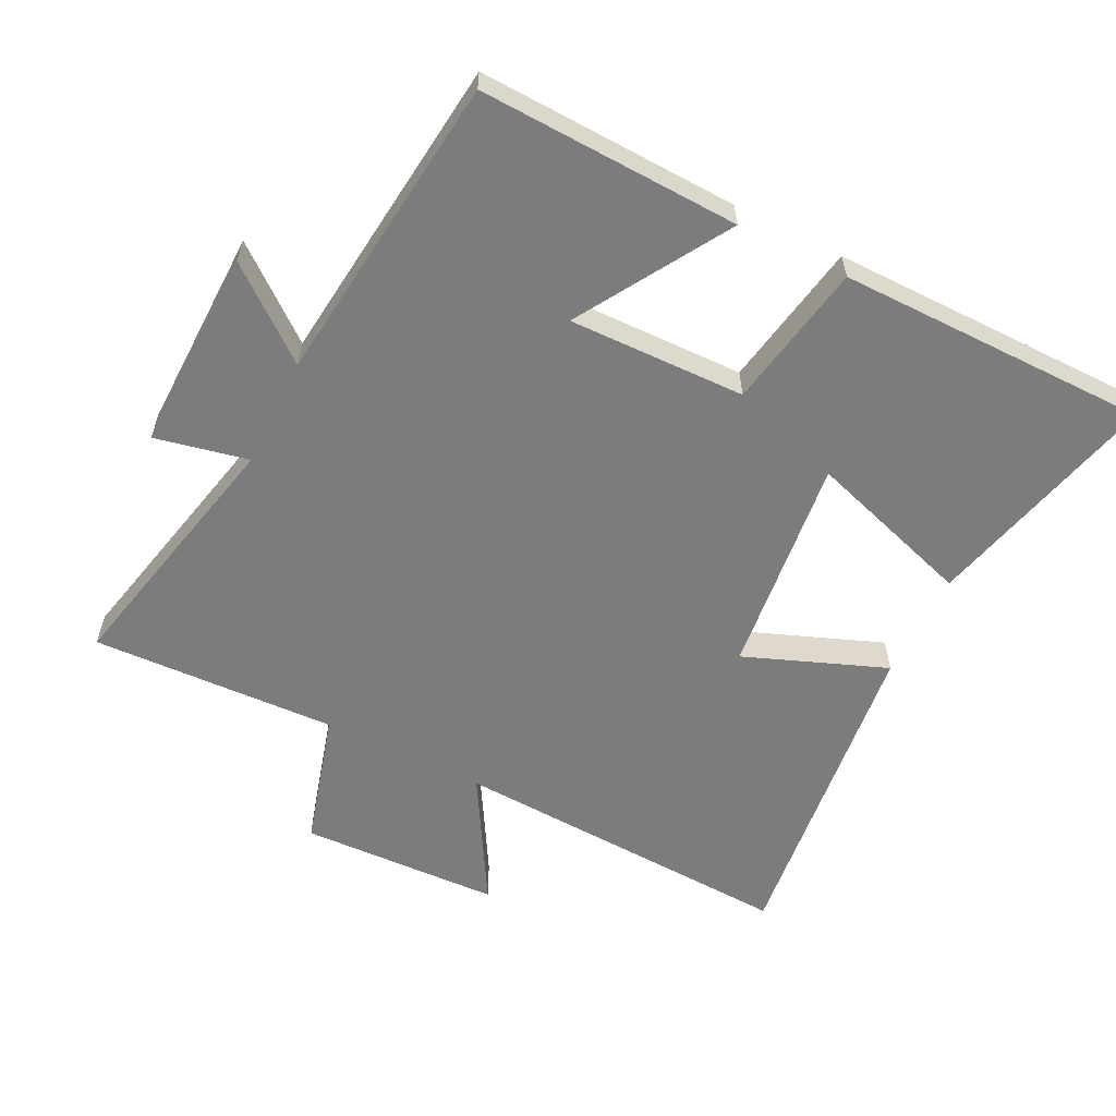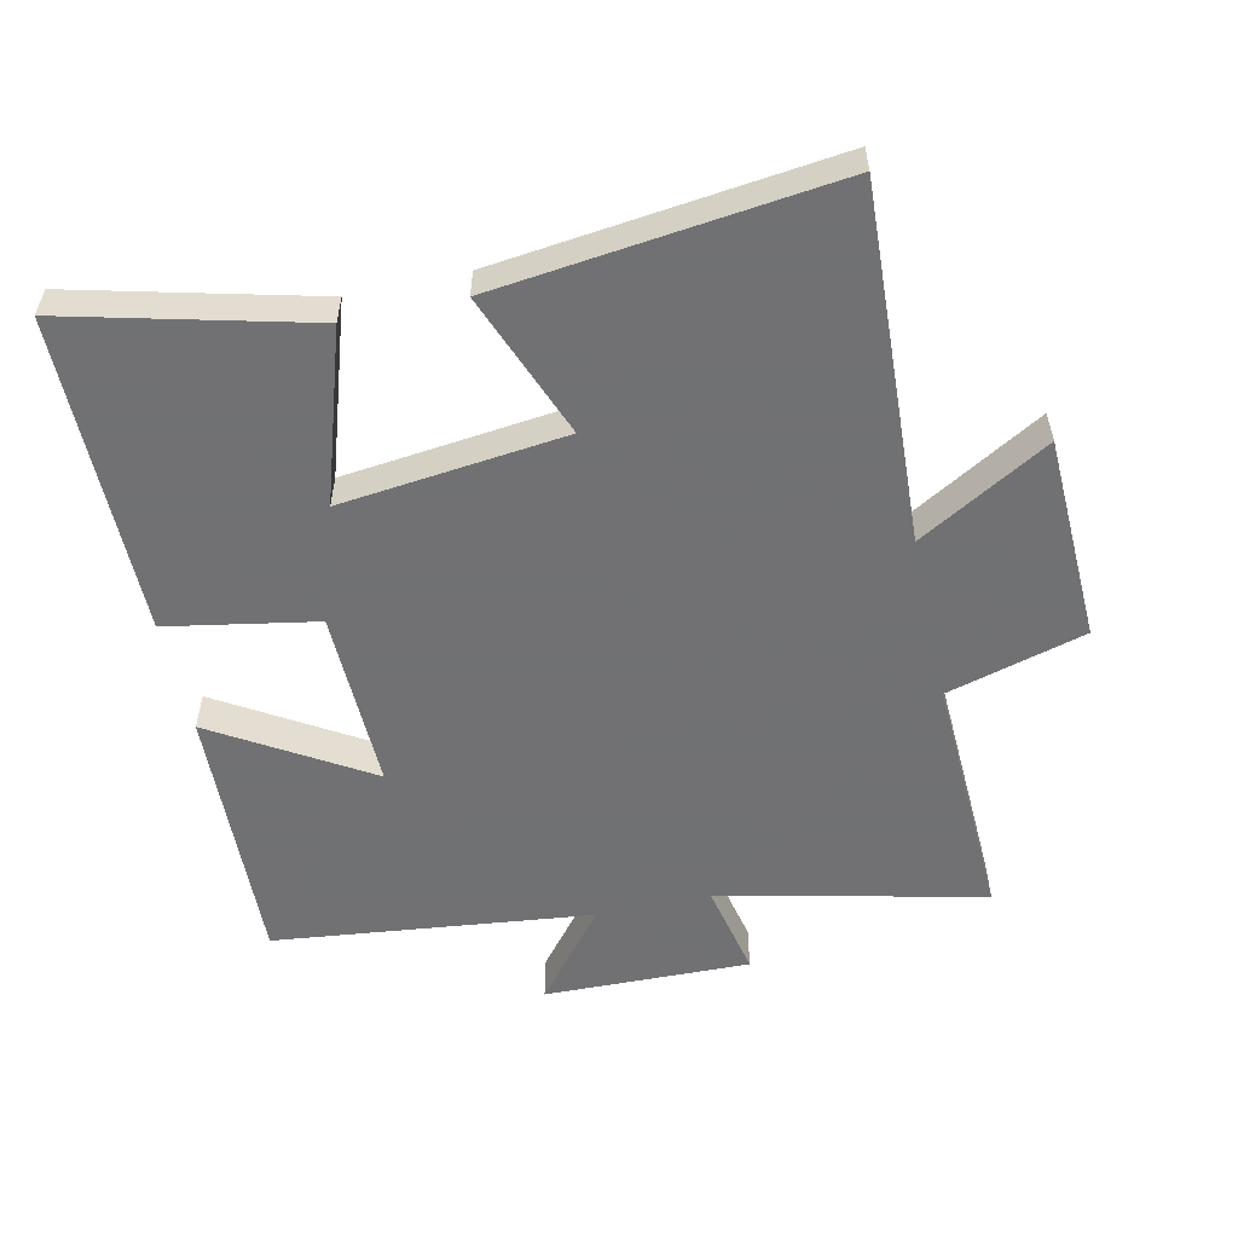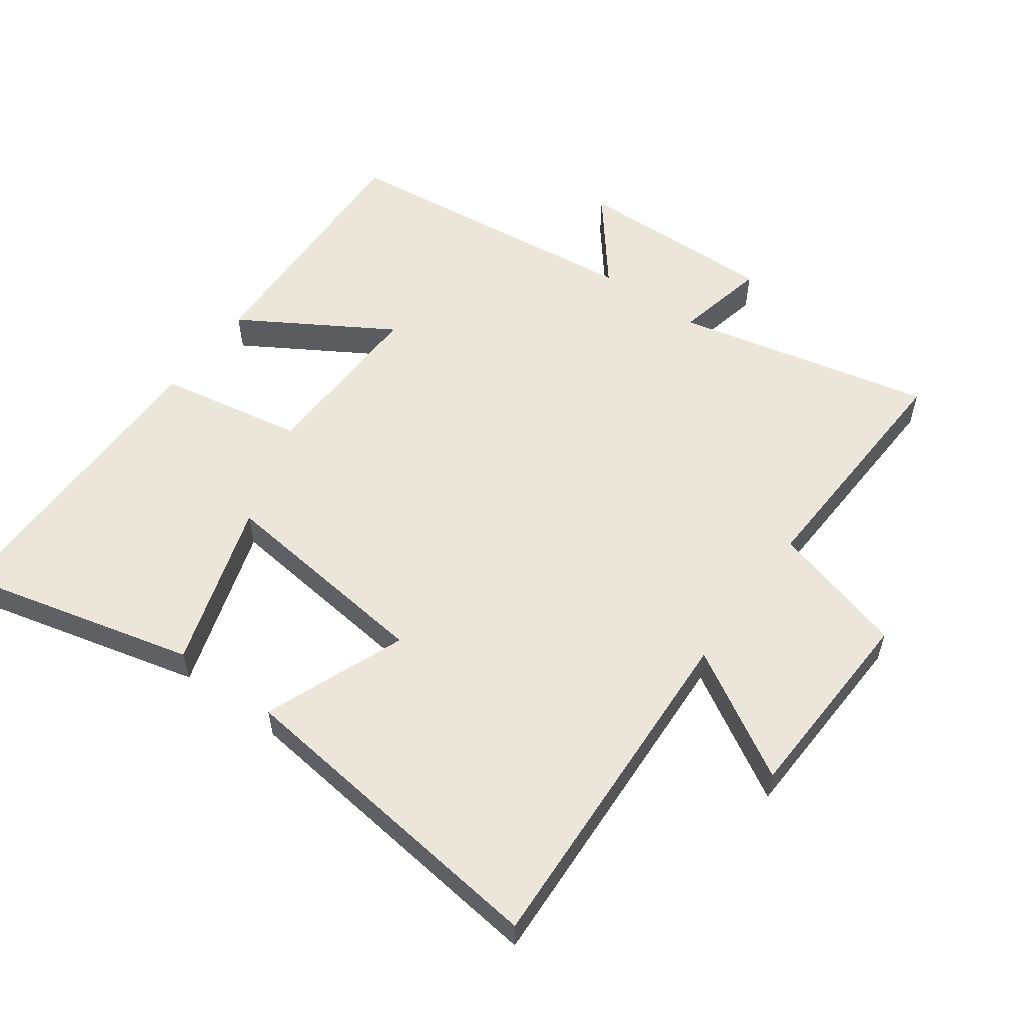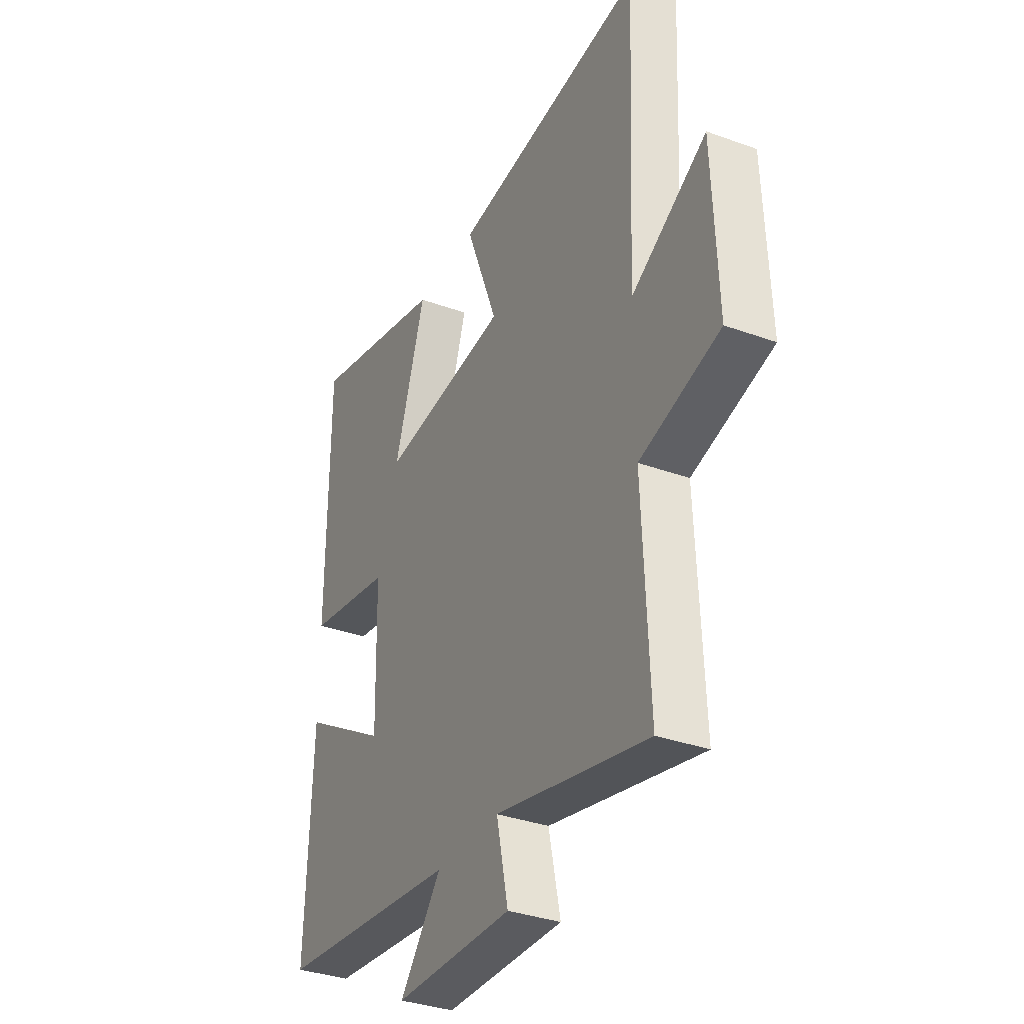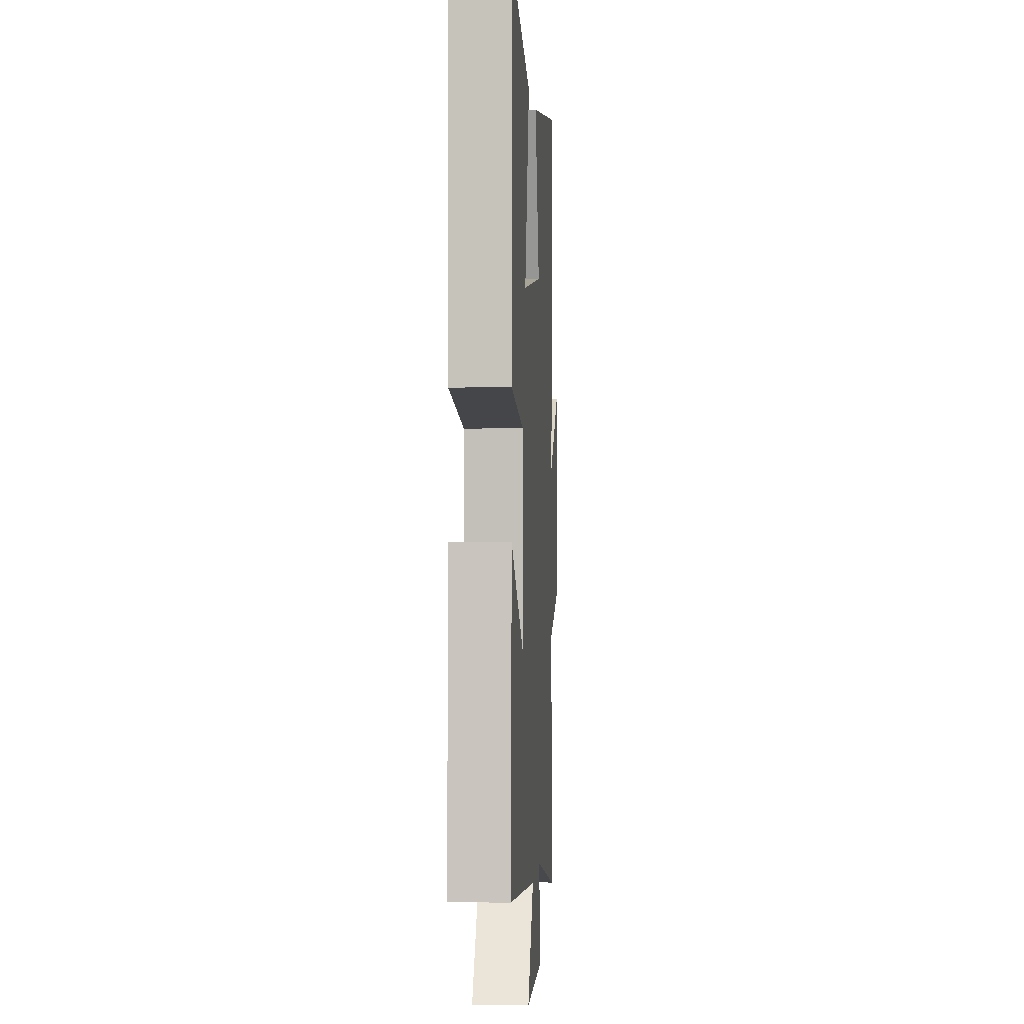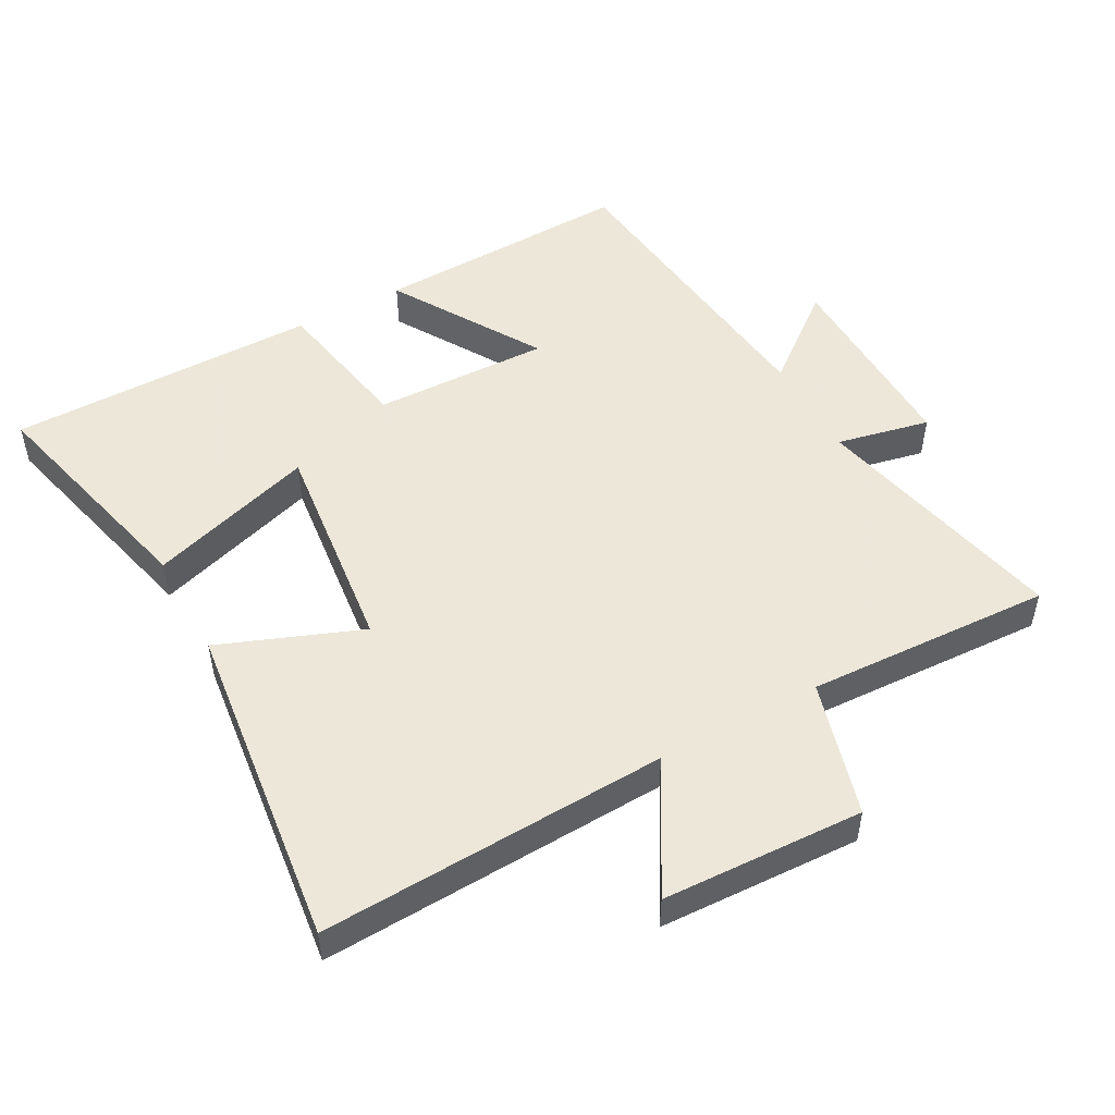
<metadata>
{"format":"obj","ext":"obj","renderer":"f3d","projection":"perspective","resolution":1024,"background":"white","views":[{"elev":-58.8,"azim":-116.5,"up":"+Y"},{"elev":-55.3,"azim":12.4,"up":"+Y"},{"elev":55.9,"azim":36.0,"up":"+Y"},{"elev":-34.4,"azim":63.9,"up":"+Z"},{"elev":0.6,"azim":-86.6,"up":"+Z"},{"elev":50.2,"azim":61.4,"up":"+Y"}]}
</metadata>
<code>
v 0.516 0.07 -0.588
v 0.125 0.07 -0.5
v 0.155 0.07 -0.641
v -0.151 0.07 -0.635
v -0.043 0.07 -0.5
v -0.515 0.07 -0.447
v -0.5 0.07 -0.053
v -0.273 0.07 -0.191
v -0.279 0.07 0.077
v -0.5 0.07 0.117
v -0.498 0.07 0.589
v -0.142 0.07 0.5
v -0.223 0.07 0.248
v 0.109 0.07 0.286
v 0.026 0.07 0.5
v 0.525 0.07 0.559
v 0.5 0.07 0.034
v 0.693 0.07 0.146
v 0.705 0.07 -0.158
v 0.5 0.07 -0.216
v 0.516 0 -0.588
v 0.125 0 -0.5
v 0.155 0 -0.641
v -0.151 0 -0.635
v -0.043 0 -0.5
v -0.515 0 -0.447
v -0.5 0 -0.053
v -0.273 0 -0.191
v -0.279 0 0.077
v -0.5 0 0.117
v -0.498 0 0.589
v -0.142 0 0.5
v -0.223 0 0.248
v 0.109 0 0.286
v 0.026 0 0.5
v 0.525 0 0.559
v 0.5 0 0.034
v 0.693 0 0.146
v 0.705 0 -0.158
v 0.5 0 -0.216
f 17 18 19 20
f 14 15 16 17
f 13 14 17 20
f 10 11 12 13
f 9 10 13
f 8 9 13 20
f 5 6 7 8
f 5 8 20
f 2 3 4 5
f 2 5 20
f 1 2 20
f 40 39 38 37
f 37 36 35 34
f 40 37 34 33
f 33 32 31 30
f 33 30 29
f 40 33 29 28
f 28 27 26 25
f 40 28 25
f 25 24 23 22
f 40 25 22
f 40 22 21
f 1 21 22 2
f 2 22 23 3
f 3 23 24 4
f 4 24 25 5
f 5 25 26 6
f 6 26 27 7
f 7 27 28 8
f 8 28 29 9
f 9 29 30 10
f 10 30 31 11
f 11 31 32 12
f 12 32 33 13
f 13 33 34 14
f 14 34 35 15
f 15 35 36 16
f 16 36 37 17
f 17 37 38 18
f 18 38 39 19
f 19 39 40 20
f 20 40 21 1

</code>
